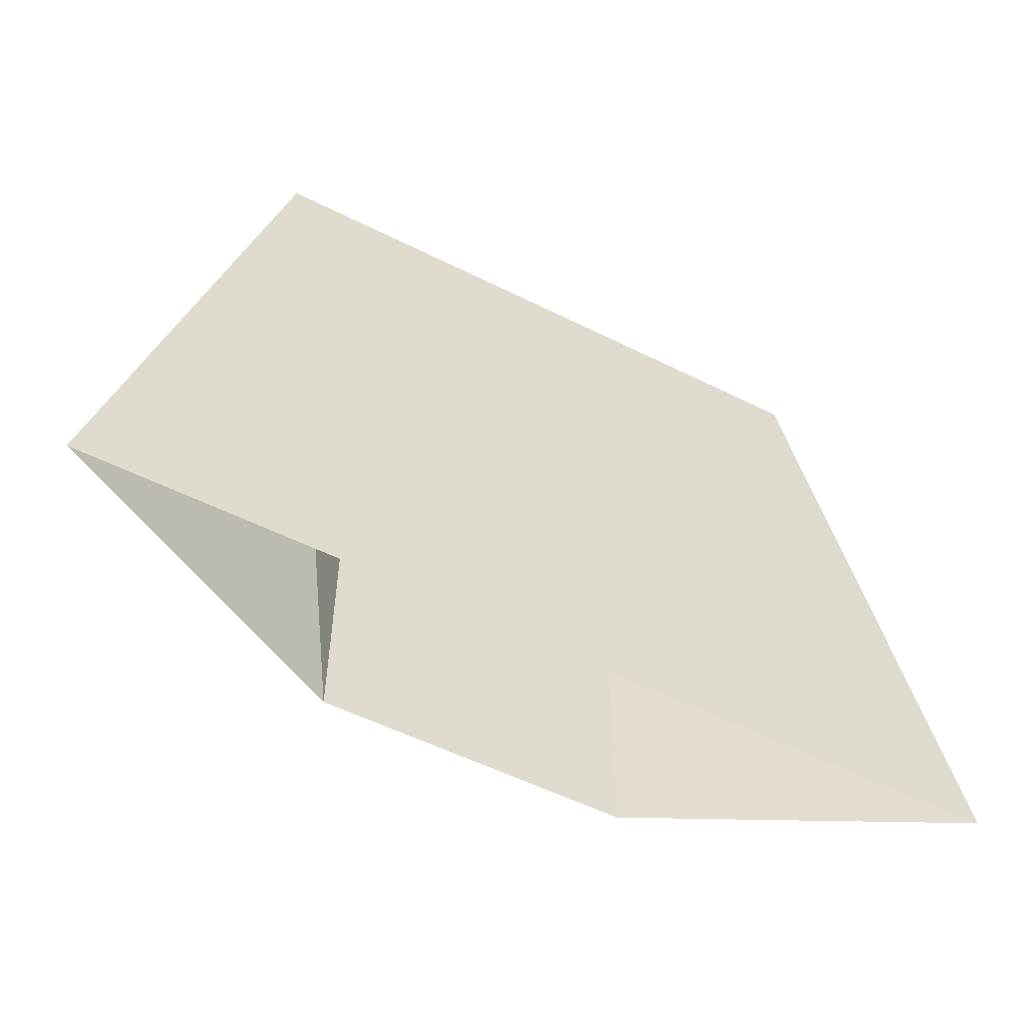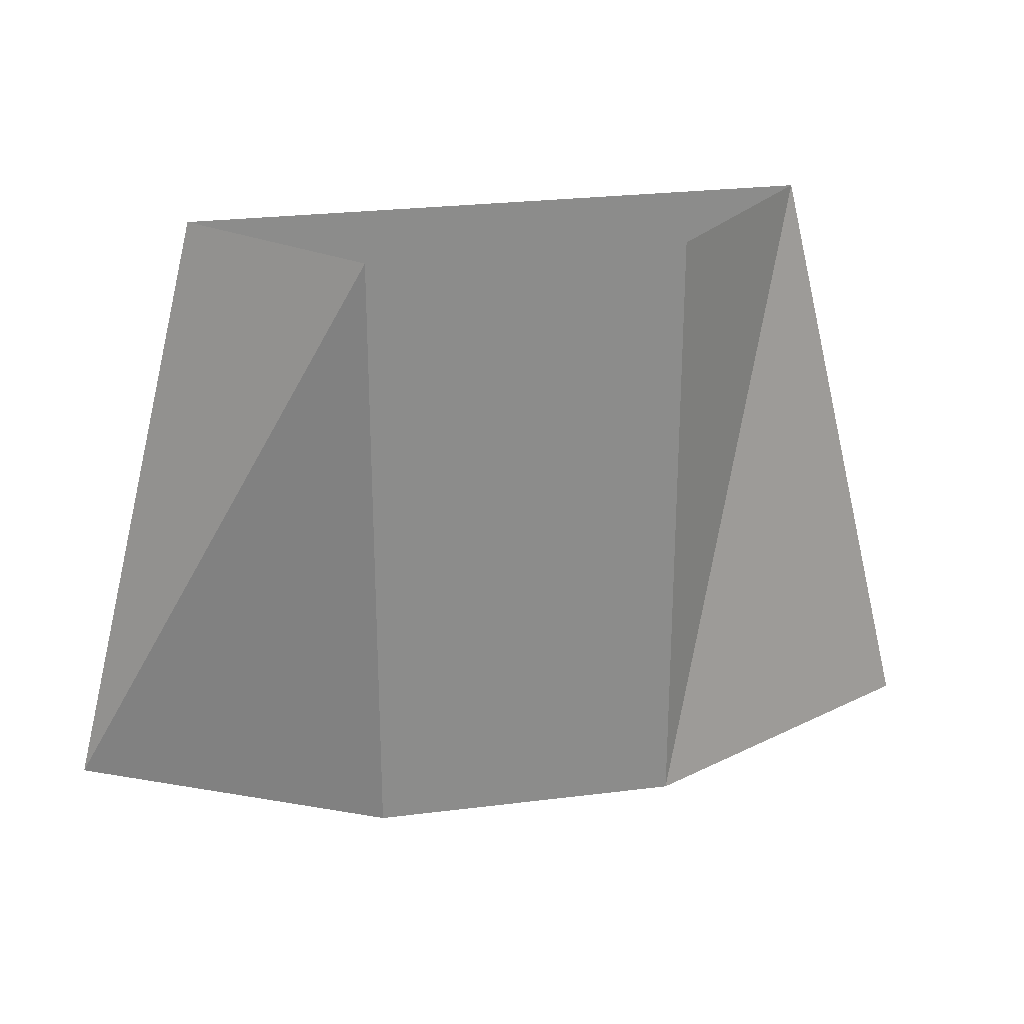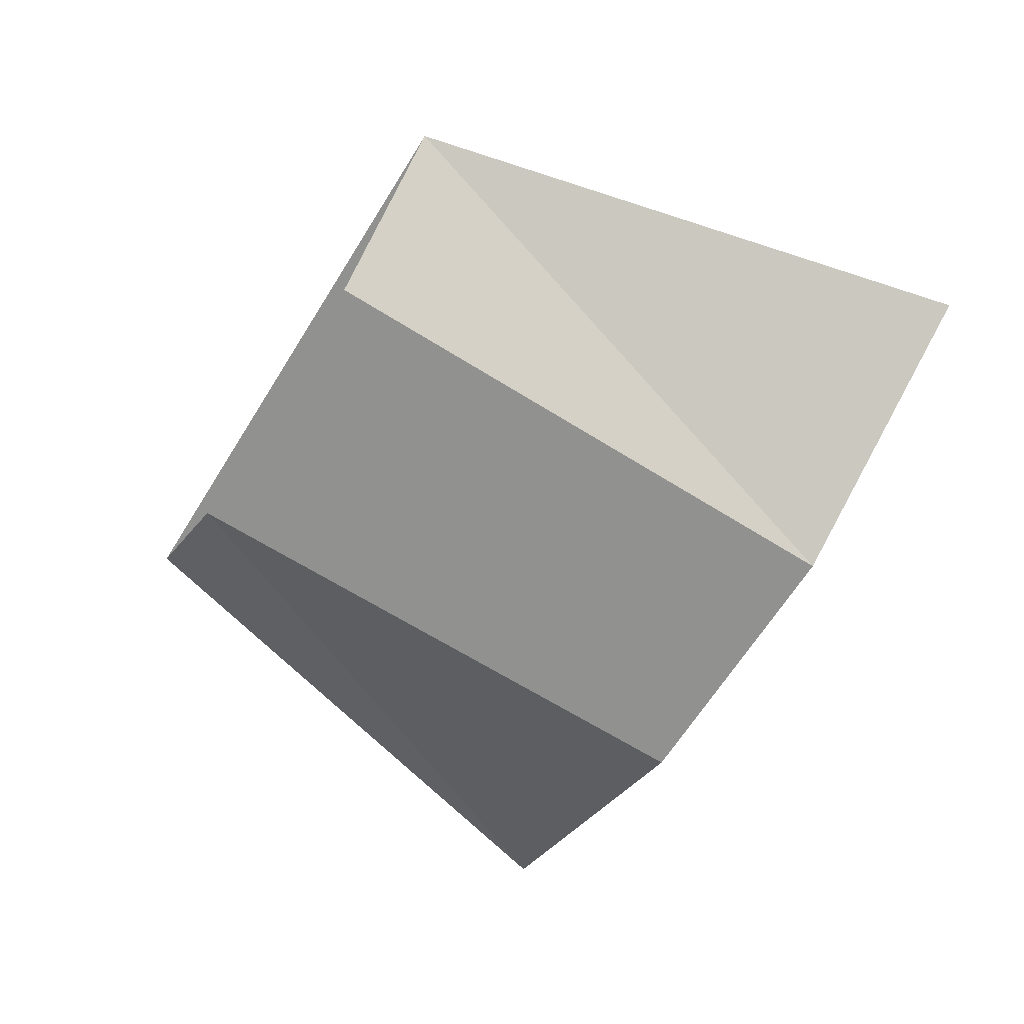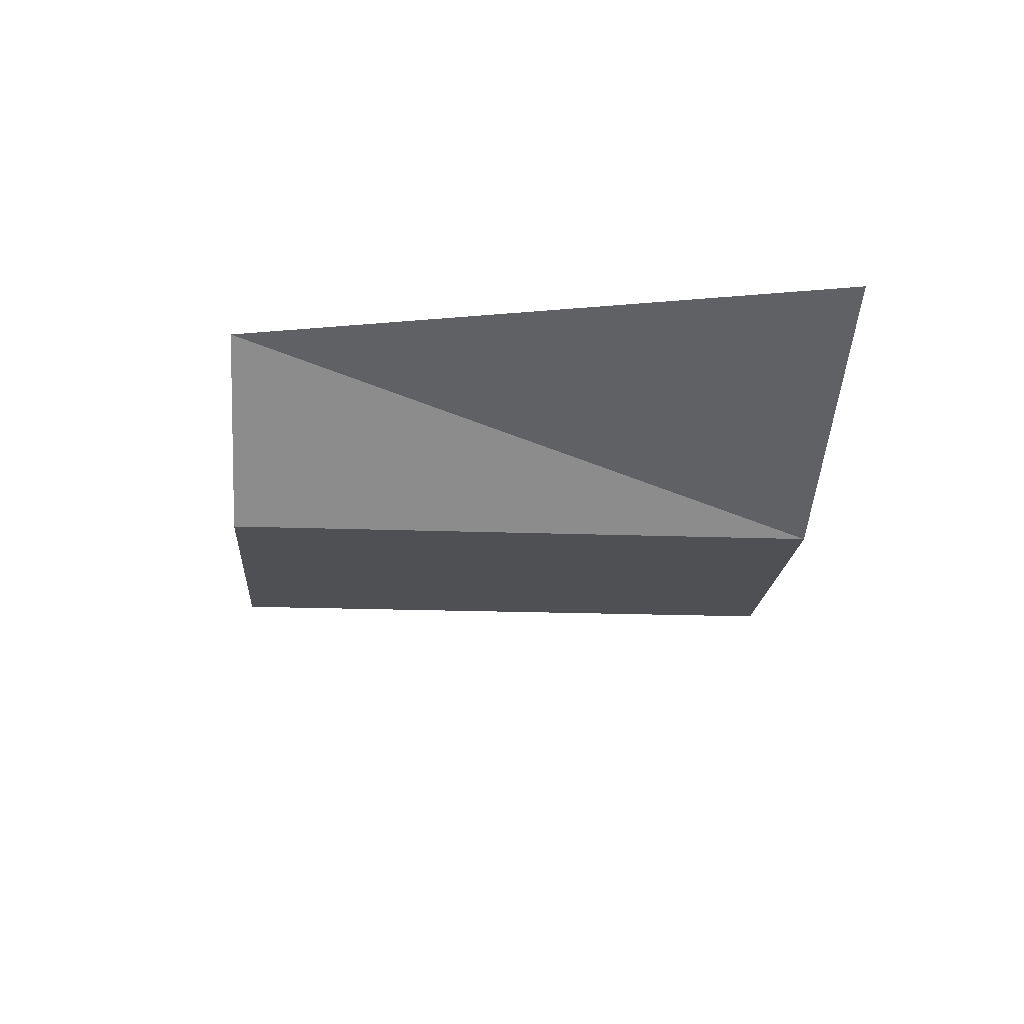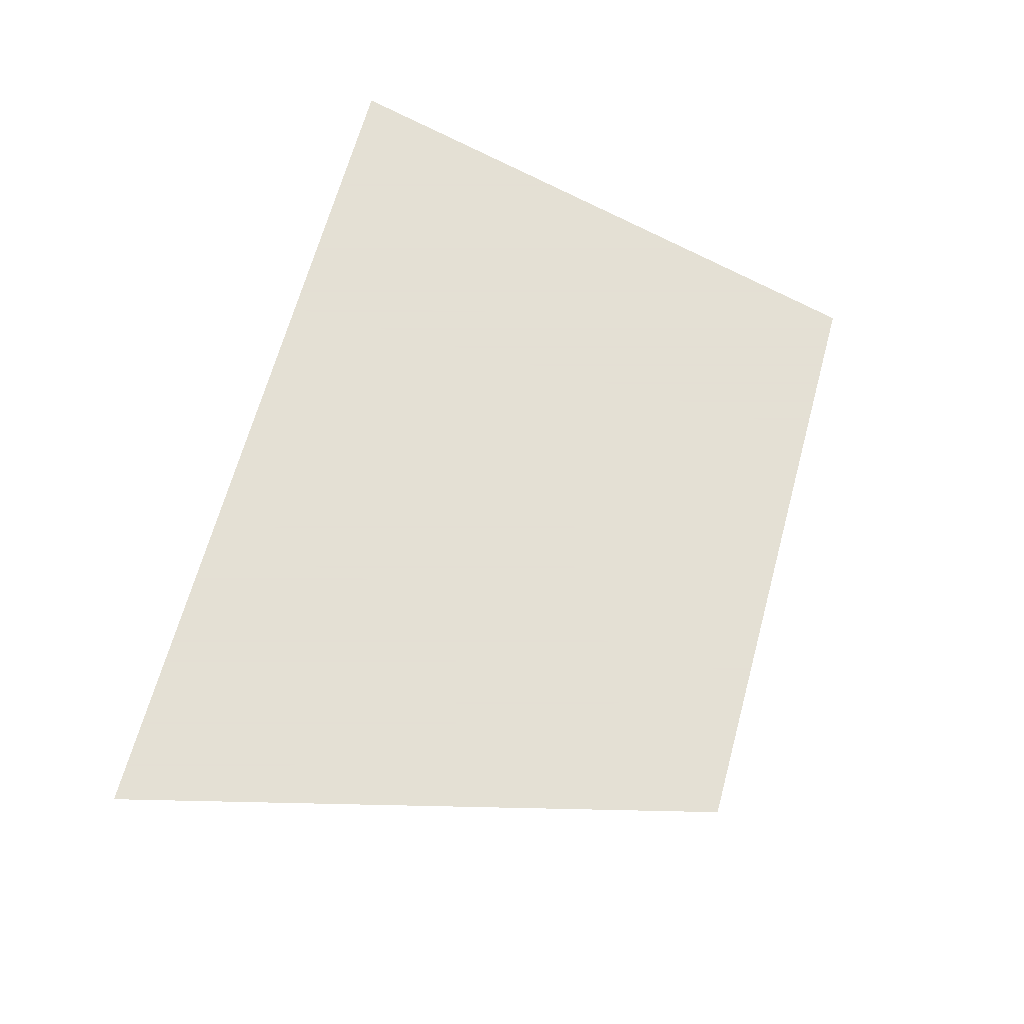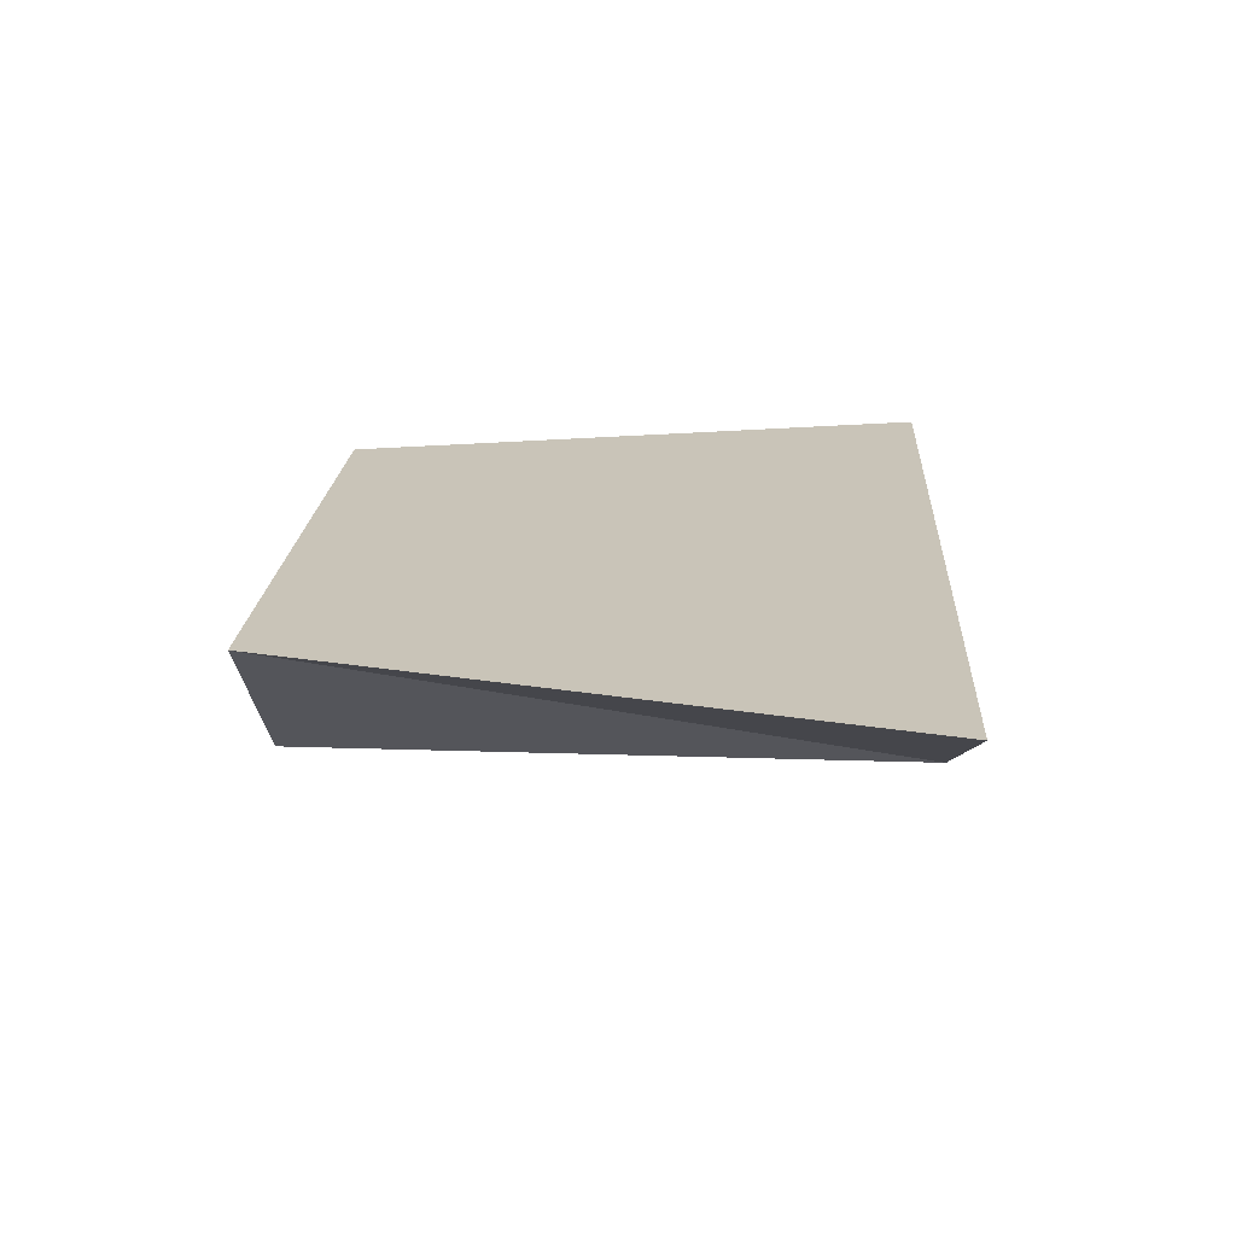
<metadata>
{"format":"obj","ext":"obj","renderer":"f3d","projection":"perspective","resolution":1024,"background":"white","views":[{"elev":-55.0,"azim":152.2,"up":"+Z"},{"elev":26.2,"azim":-11.2,"up":"+Z"},{"elev":-65.9,"azim":57.9,"up":"+Y"},{"elev":-19.1,"azim":86.0,"up":"+Y"},{"elev":66.2,"azim":-74.7,"up":"+Y"},{"elev":20.1,"azim":93.5,"up":"+Y"}]}
</metadata>
<code>
v -0.0625 -0.0625 -0.125
v 0.0625 -0.0625 -0.125
v 0.0625 -0.0625 0.125
v -0.0625 -0.0625 0.125
v -0.1875 0 -0.125
v -0.125 0 0.125
v 0.1875 0 -0.125
v 0.125 0 0.125
v 0.0625 0 -0.125
v 0.0625 0 0.125
v -0.0625 0 -0.125
v -0.0625 0 0.125
f 1 2 3
f 1 3 4
f 1 4 5
f 5 4 6
f 2 7 8
f 2 8 3
f 9 7 8
f 9 8 10
f 9 10 11
f 11 10 12
f 11 12 5
f 5 12 6

</code>
